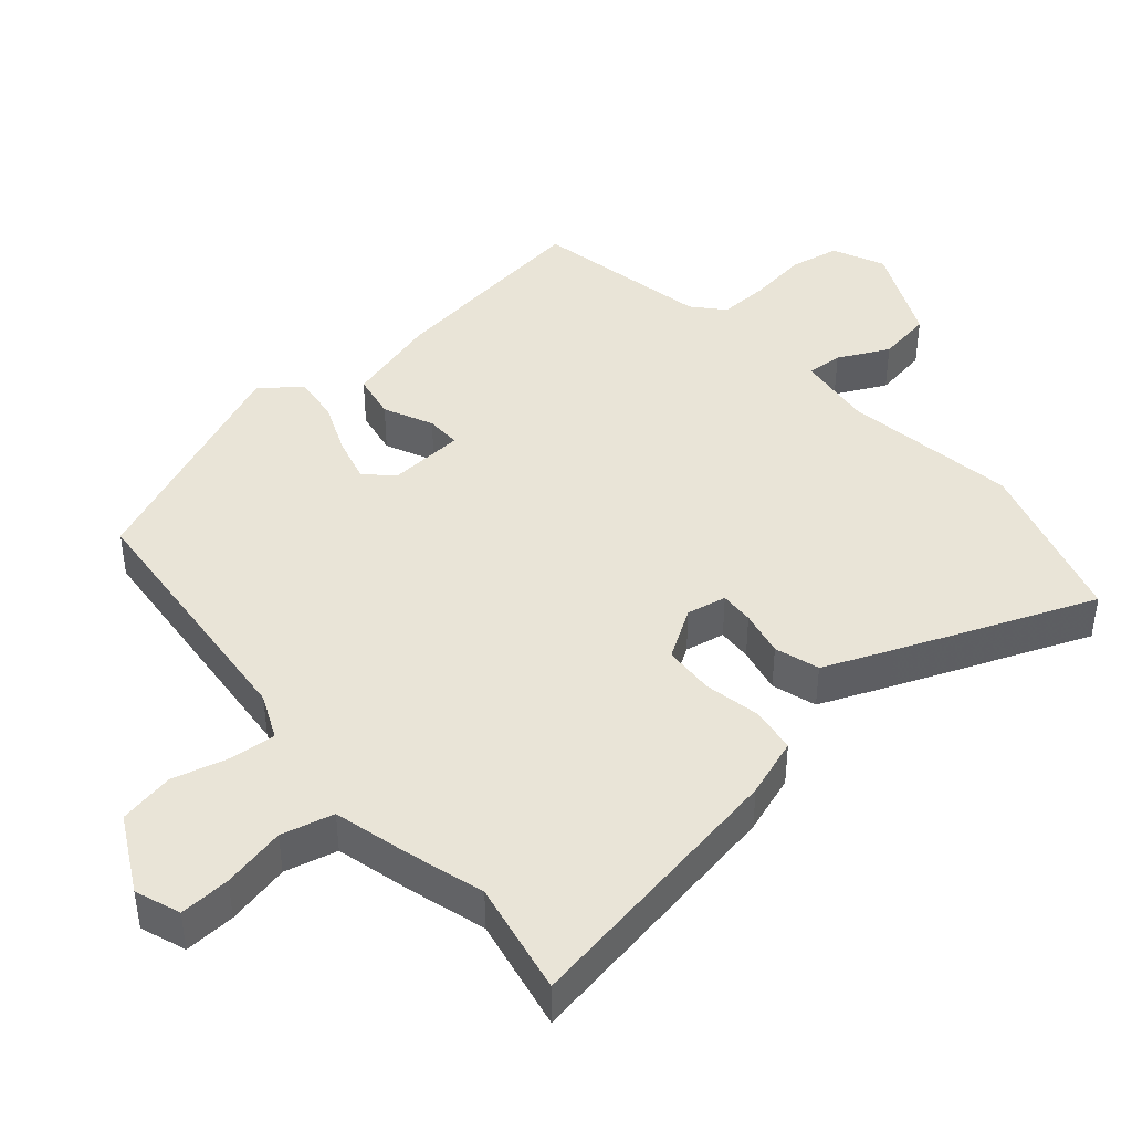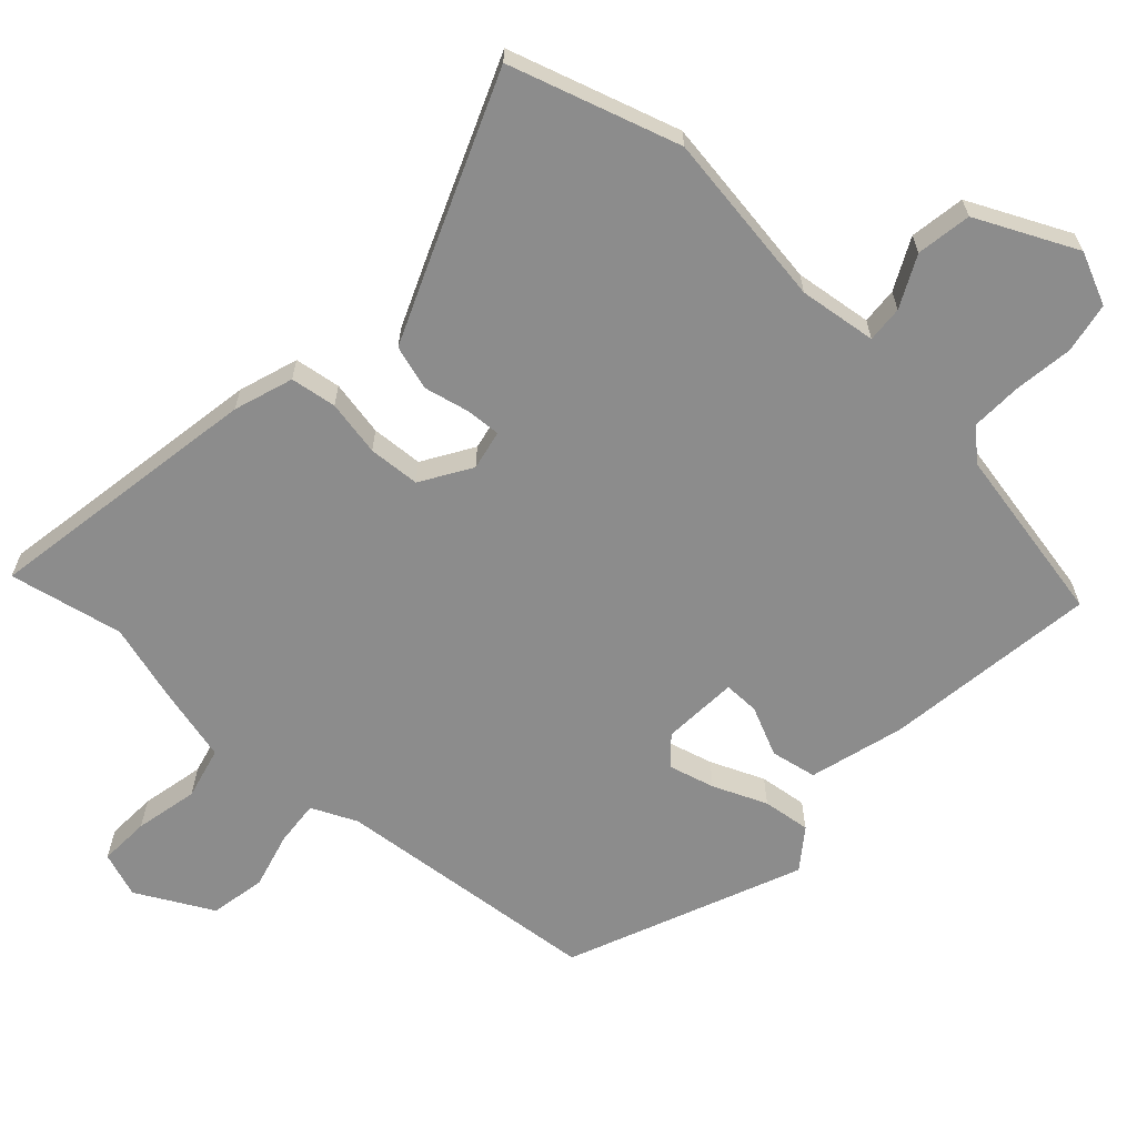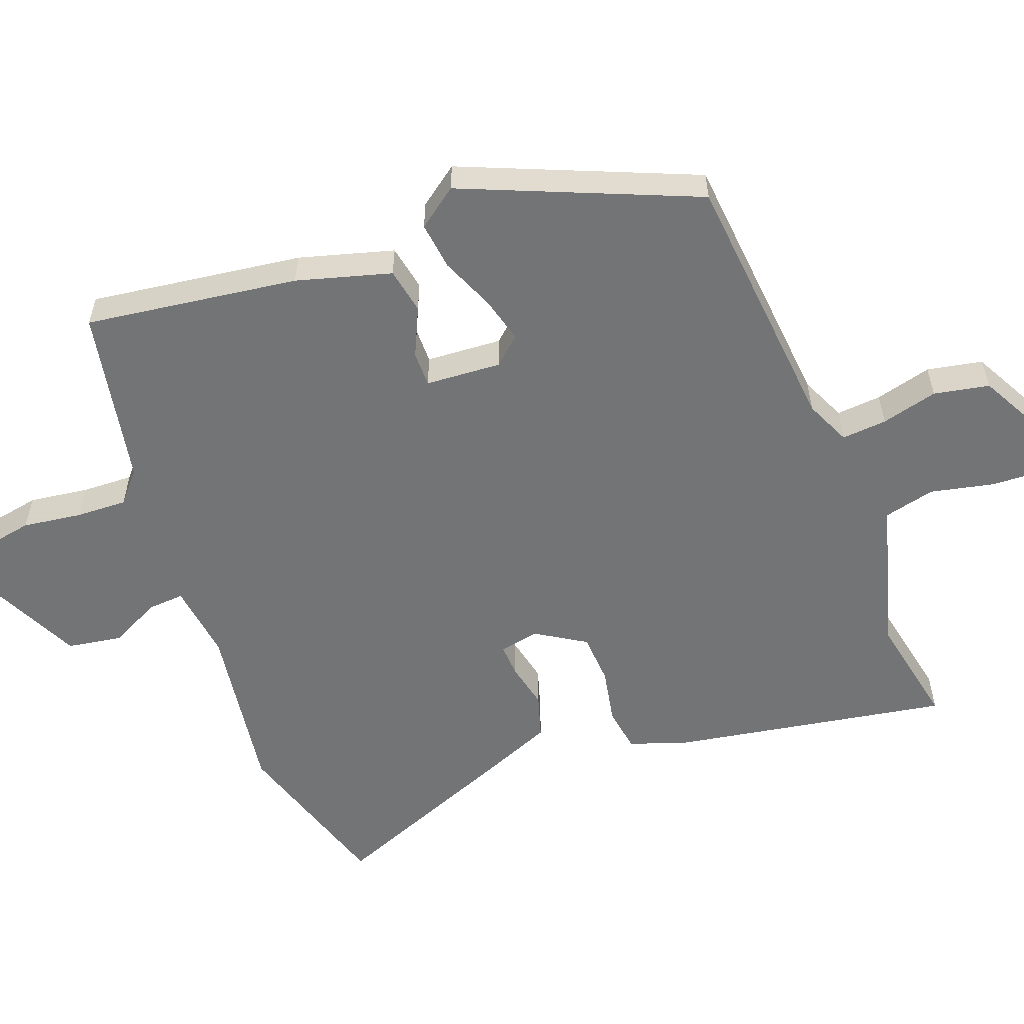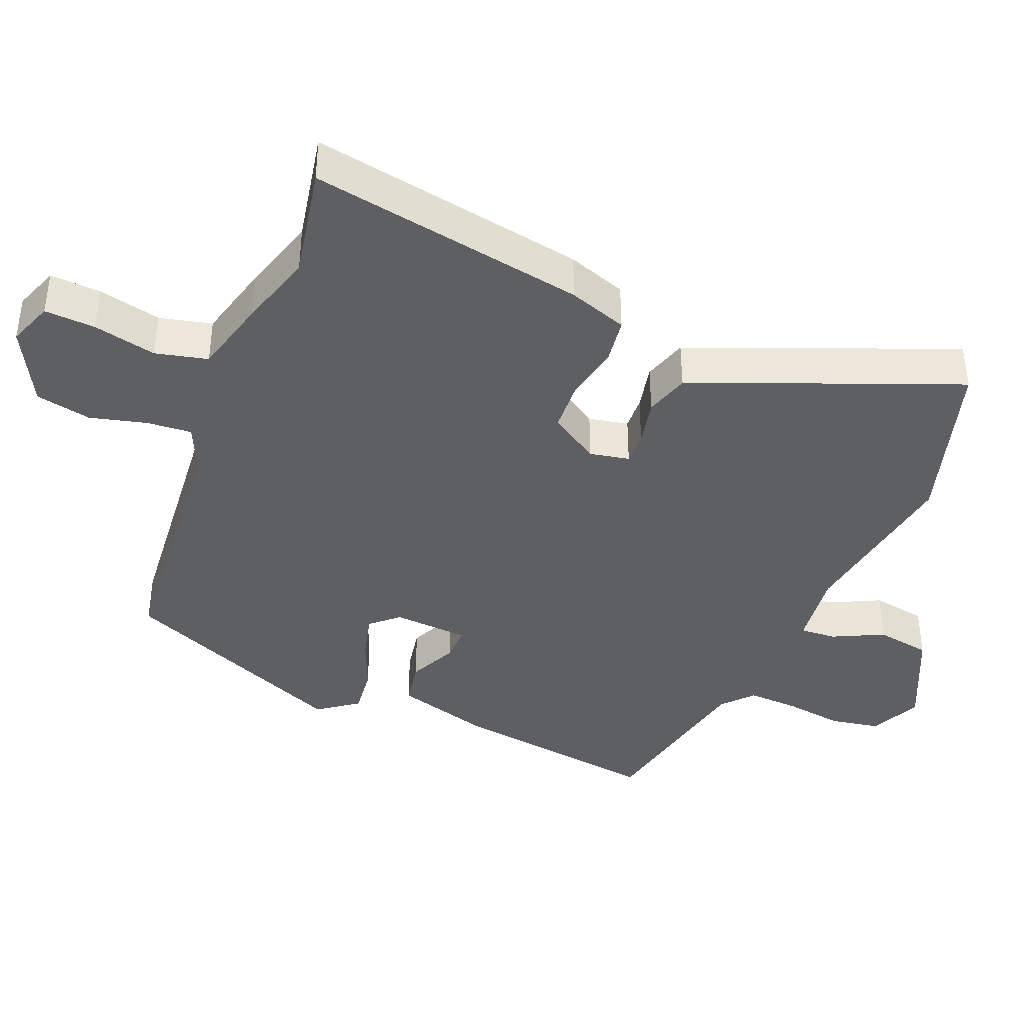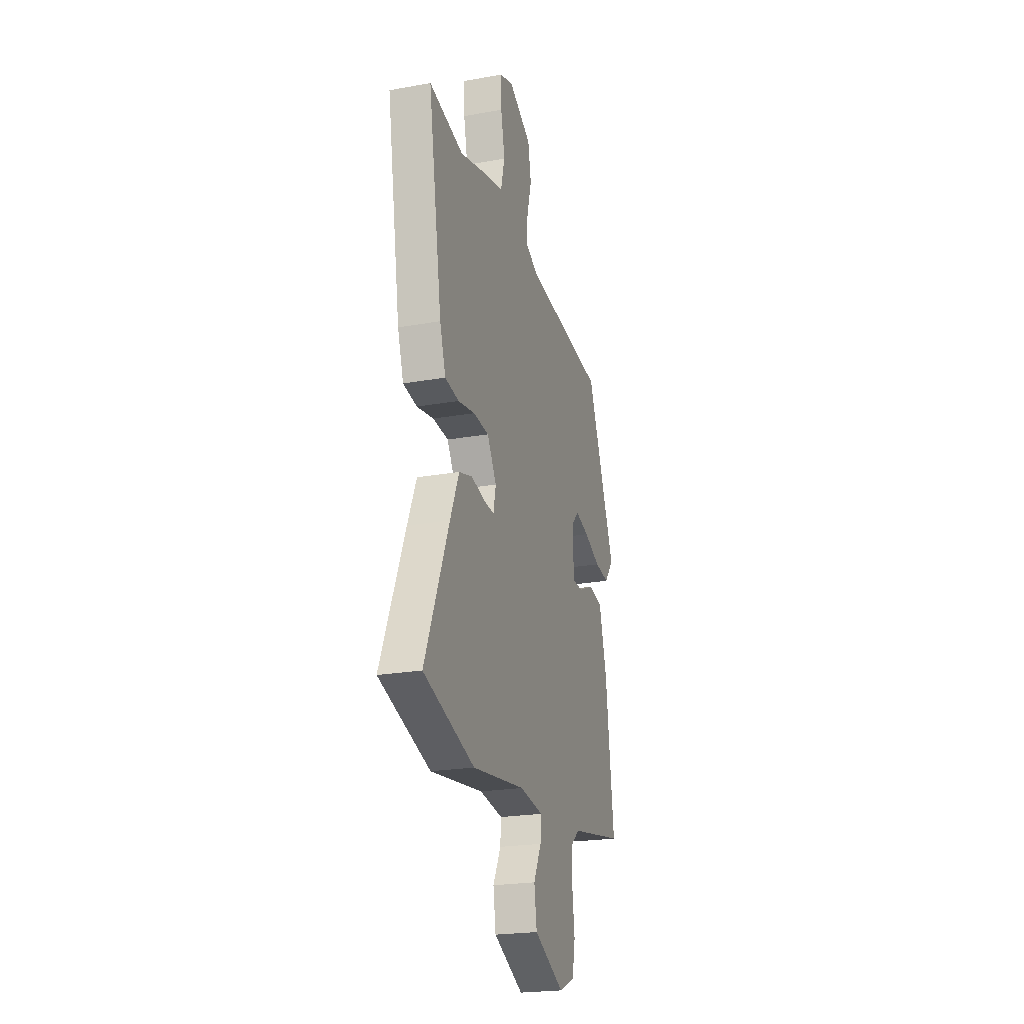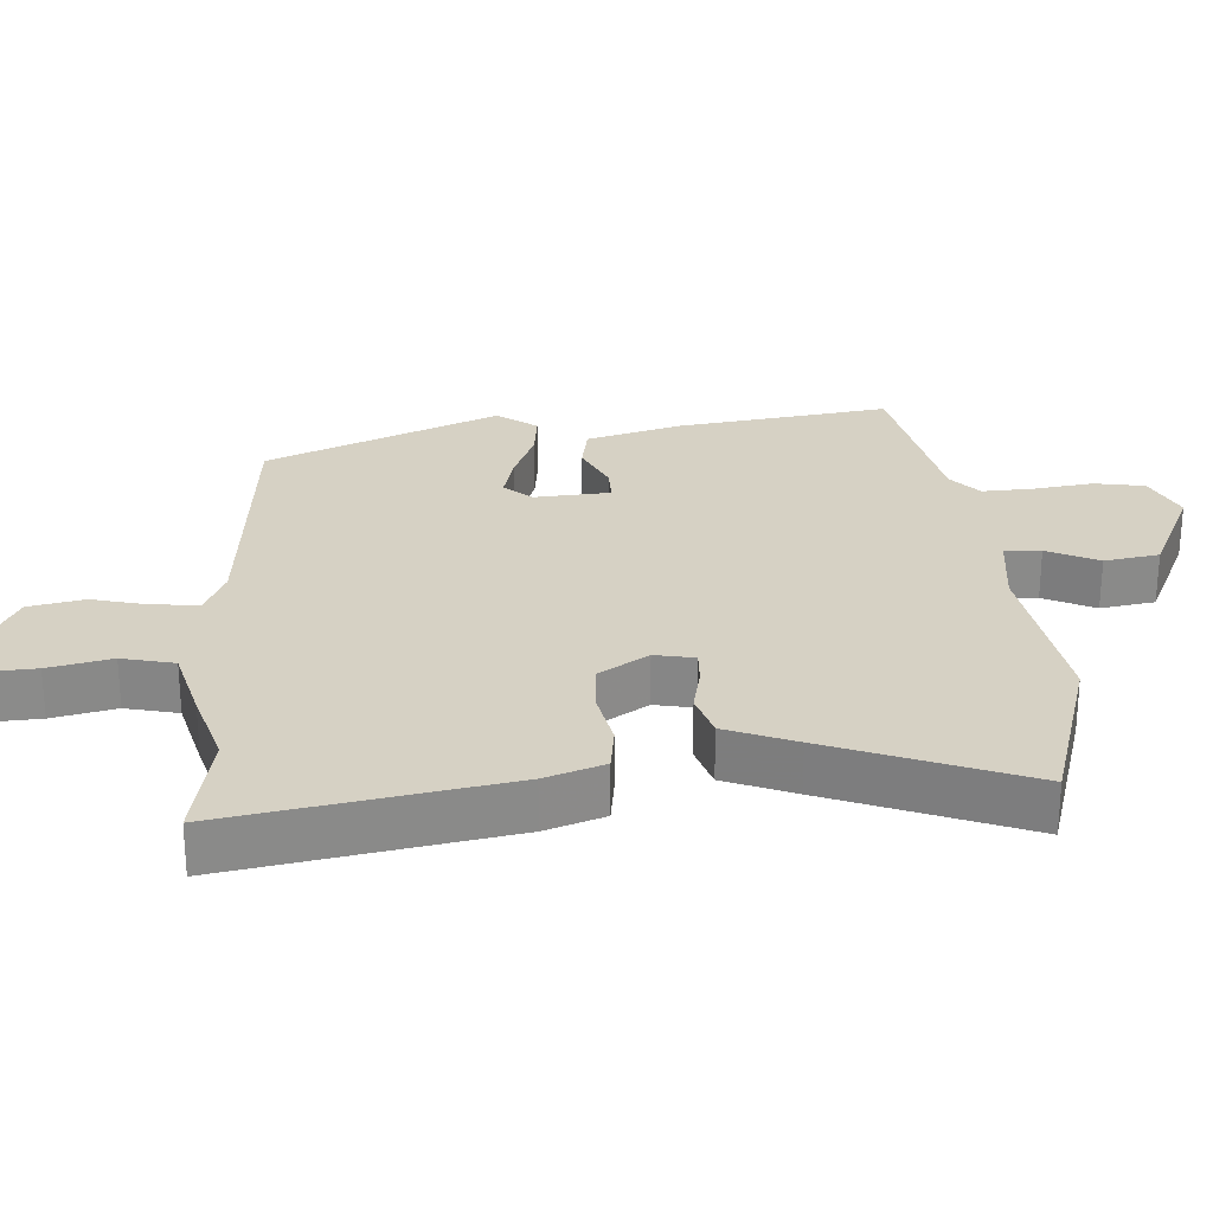
<metadata>
{"format":"obj","ext":"obj","renderer":"f3d","projection":"perspective","resolution":1024,"background":"white","views":[{"elev":42.9,"azim":48.7,"up":"+Y"},{"elev":-64.2,"azim":137.0,"up":"+Y"},{"elev":-56.2,"azim":-69.9,"up":"+Y"},{"elev":-40.0,"azim":67.0,"up":"+Y"},{"elev":-22.8,"azim":107.0,"up":"+Z"},{"elev":26.7,"azim":85.3,"up":"+Y"}]}
</metadata>
<code>
v 0.441 0.07 0.488
v 0.604 0.07 0.522
v 0.539 0.07 0.123
v 0.511 0.07 0.038
v 0.445 0.07 0.028
v 0.365 0.07 0.043
v 0.291 0.07 0.038
v 0.247 0.07 -0.034
v 0.259 0.07 -0.091
v 0.308 0.07 -0.088
v 0.374 0.07 -0.073
v 0.438 0.07 -0.092
v 0.48 0.07 -0.191
v 0.595 0.07 -0.47
v 0.352 0.07 -0.547
v 0.1 0.07 -0.512
v -0.011 0.07 -0.527
v -0.007 0.07 -0.579
v 0.03 0.07 -0.652
v 0.018 0.07 -0.731
v -0.125 0.07 -0.8
v -0.2 0.07 -0.767
v -0.214 0.07 -0.695
v -0.203 0.07 -0.609
v -0.201 0.07 -0.536
v -0.245 0.07 -0.498
v -0.502 0.07 -0.45
v -0.463 0.07 -0.143
v -0.426 0.07 -0.007
v -0.36 0.07 0.006
v -0.289 0.07 -0.026
v -0.238 0.07 -0.026
v -0.232 0.07 0.083
v -0.268 0.07 0.122
v -0.334 0.07 0.104
v -0.411 0.07 0.071
v -0.48 0.07 0.062
v -0.523 0.07 0.119
v -0.386 0.07 0.454
v -0.002 0.07 0.493
v 0.063 0.07 0.523
v 0.057 0.07 0.588
v 0.035 0.07 0.669
v 0.05 0.07 0.749
v 0.159 0.07 0.808
v 0.224 0.07 0.785
v 0.221 0.07 0.712
v 0.202 0.07 0.621
v 0.221 0.07 0.546
v 0.331 0.07 0.519
v 0.441 0 0.488
v 0.604 0 0.522
v 0.539 0 0.123
v 0.511 0 0.038
v 0.445 0 0.028
v 0.365 0 0.043
v 0.291 0 0.038
v 0.247 0 -0.034
v 0.259 0 -0.091
v 0.308 0 -0.088
v 0.374 0 -0.073
v 0.438 0 -0.092
v 0.48 0 -0.191
v 0.595 0 -0.47
v 0.352 0 -0.547
v 0.1 0 -0.512
v -0.011 0 -0.527
v -0.007 0 -0.579
v 0.03 0 -0.652
v 0.018 0 -0.731
v -0.125 0 -0.8
v -0.2 0 -0.767
v -0.214 0 -0.695
v -0.203 0 -0.609
v -0.201 0 -0.536
v -0.245 0 -0.498
v -0.502 0 -0.45
v -0.463 0 -0.143
v -0.426 0 -0.007
v -0.36 0 0.006
v -0.289 0 -0.026
v -0.238 0 -0.026
v -0.232 0 0.083
v -0.268 0 0.122
v -0.334 0 0.104
v -0.411 0 0.071
v -0.48 0 0.062
v -0.523 0 0.119
v -0.386 0 0.454
v -0.002 0 0.493
v 0.063 0 0.523
v 0.057 0 0.588
v 0.035 0 0.669
v 0.05 0 0.749
v 0.159 0 0.808
v 0.224 0 0.785
v 0.221 0 0.712
v 0.202 0 0.621
v 0.221 0 0.546
v 0.331 0 0.519
f 49 50 1
f 46 47 48
f 45 46 48
f 44 45 48
f 43 44 48
f 42 43 48
f 41 42 48 49
f 40 41 49 1
f 39 40 1
f 38 39 1
f 37 38 1
f 36 37 1
f 35 36 1
f 29 30 31
f 28 29 31
f 27 28 31
f 26 27 31
f 25 26 31 32
f 22 23 24
f 21 22 24
f 20 21 24
f 19 20 24
f 18 19 24
f 17 18 24 25
f 25 32 33
f 17 25 33
f 16 17 33
f 14 15 16
f 13 14 16
f 12 13 16
f 11 12 16
f 10 11 16
f 4 5 6
f 3 4 6
f 2 3 6
f 1 2 6
f 1 6 7
f 34 35 1
f 1 7 8
f 34 1 8
f 33 34 8
f 16 33 8 9
f 9 10 16
f 51 100 99
f 98 97 96
f 98 96 95
f 98 95 94
f 98 94 93
f 98 93 92
f 99 98 92 91
f 51 99 91 90
f 51 90 89
f 51 89 88
f 51 88 87
f 51 87 86
f 51 86 85
f 81 80 79
f 81 79 78
f 81 78 77
f 81 77 76
f 82 81 76 75
f 74 73 72
f 74 72 71
f 74 71 70
f 74 70 69
f 74 69 68
f 75 74 68 67
f 83 82 75
f 83 75 67
f 83 67 66
f 66 65 64
f 66 64 63
f 66 63 62
f 66 62 61
f 66 61 60
f 56 55 54
f 56 54 53
f 56 53 52
f 56 52 51
f 57 56 51
f 51 85 84
f 58 57 51
f 58 51 84
f 58 84 83
f 59 58 83 66
f 66 60 59
f 1 51 52 2
f 2 52 53 3
f 3 53 54 4
f 4 54 55 5
f 5 55 56 6
f 6 56 57 7
f 7 57 58 8
f 8 58 59 9
f 9 59 60 10
f 10 60 61 11
f 11 61 62 12
f 12 62 63 13
f 13 63 64 14
f 14 64 65 15
f 15 65 66 16
f 16 66 67 17
f 17 67 68 18
f 18 68 69 19
f 19 69 70 20
f 20 70 71 21
f 21 71 72 22
f 22 72 73 23
f 23 73 74 24
f 24 74 75 25
f 25 75 76 26
f 26 76 77 27
f 27 77 78 28
f 28 78 79 29
f 29 79 80 30
f 30 80 81 31
f 31 81 82 32
f 32 82 83 33
f 33 83 84 34
f 34 84 85 35
f 35 85 86 36
f 36 86 87 37
f 37 87 88 38
f 38 88 89 39
f 39 89 90 40
f 40 90 91 41
f 41 91 92 42
f 42 92 93 43
f 43 93 94 44
f 44 94 95 45
f 45 95 96 46
f 46 96 97 47
f 47 97 98 48
f 48 98 99 49
f 49 99 100 50
f 50 100 51 1

</code>
